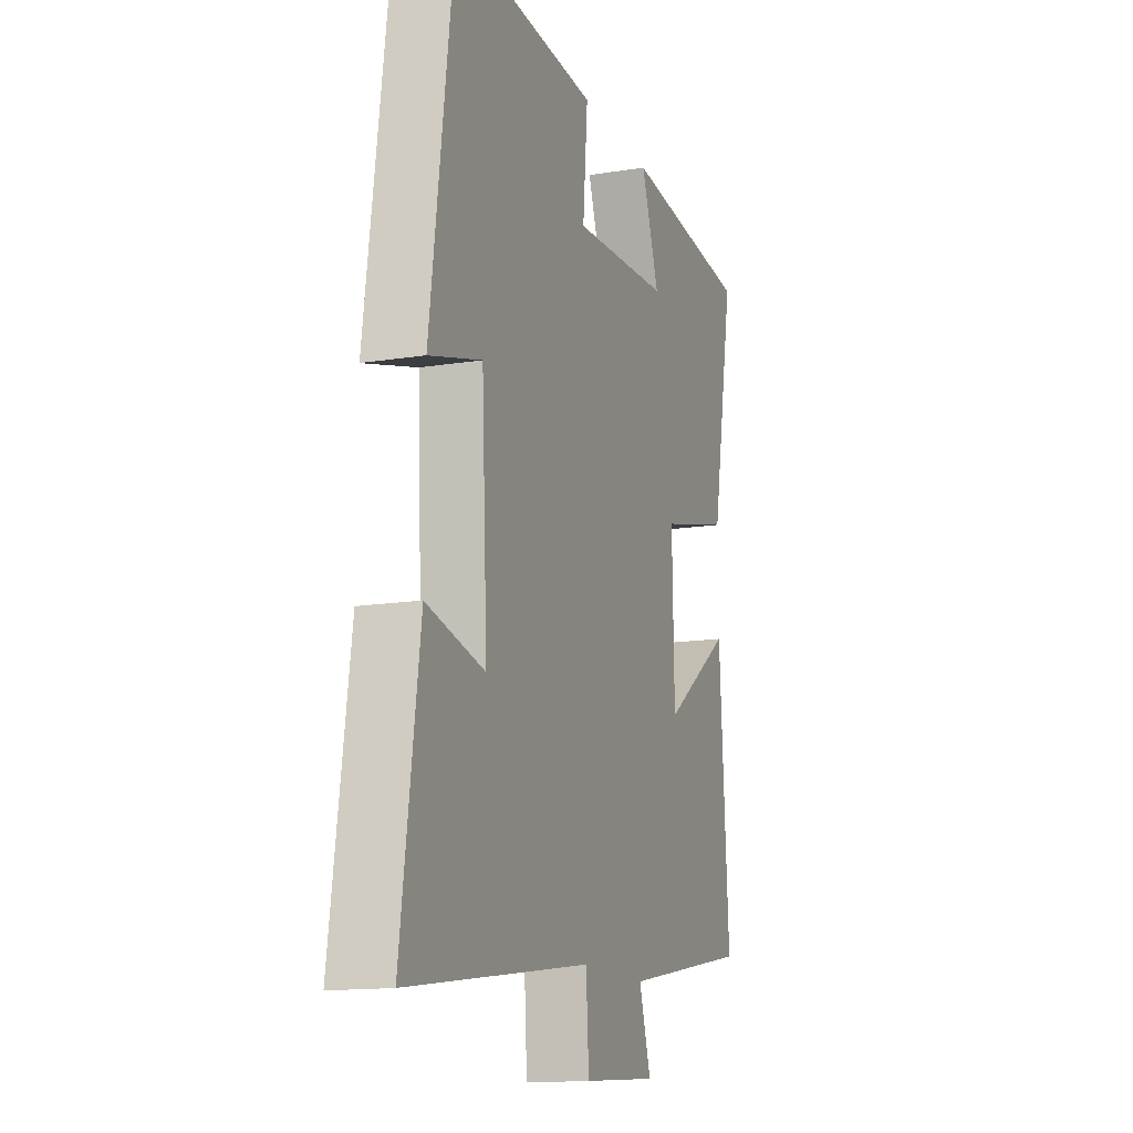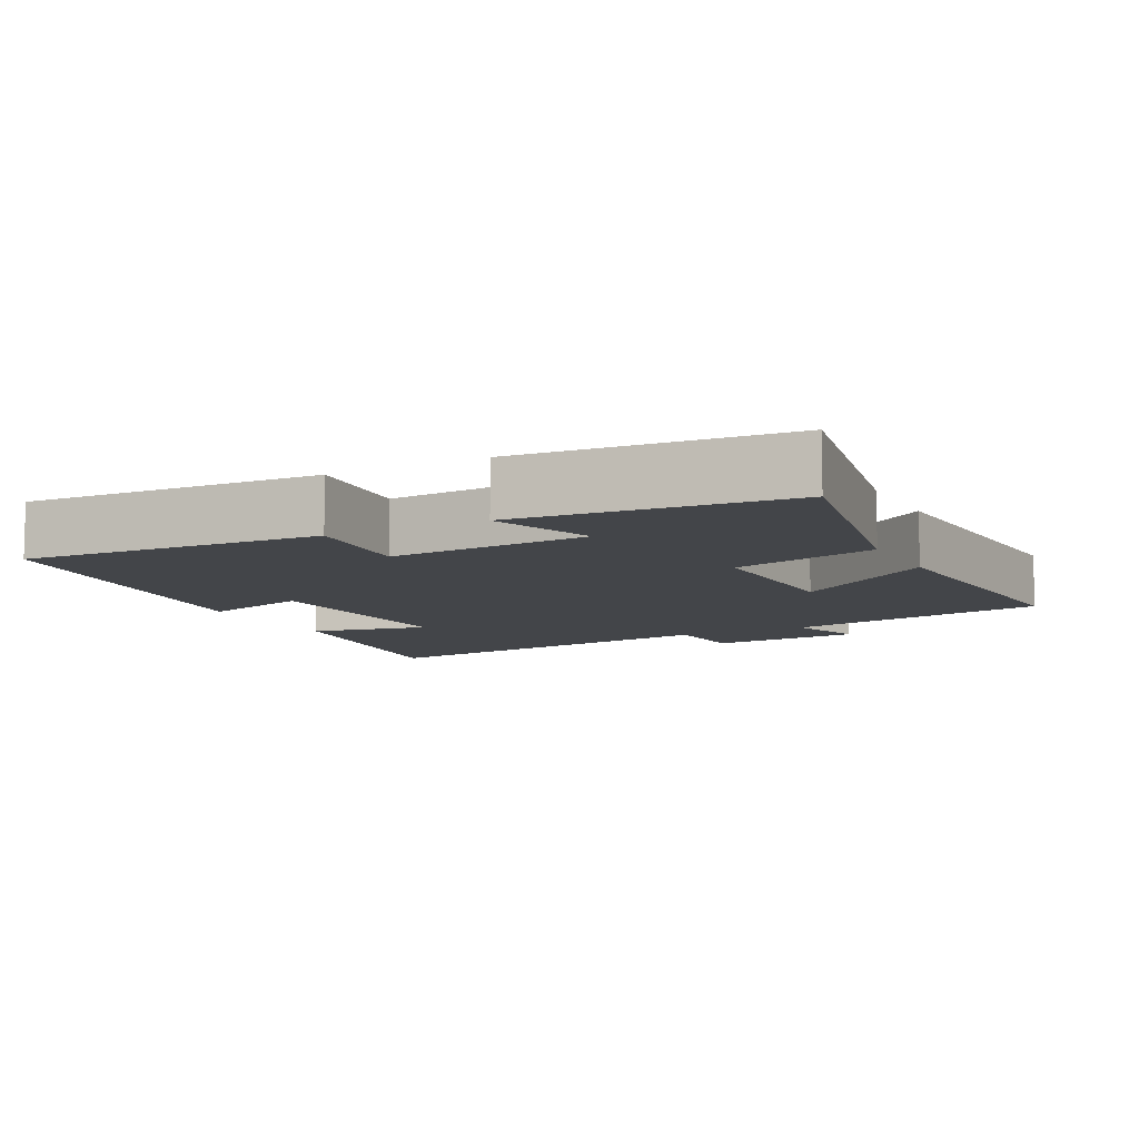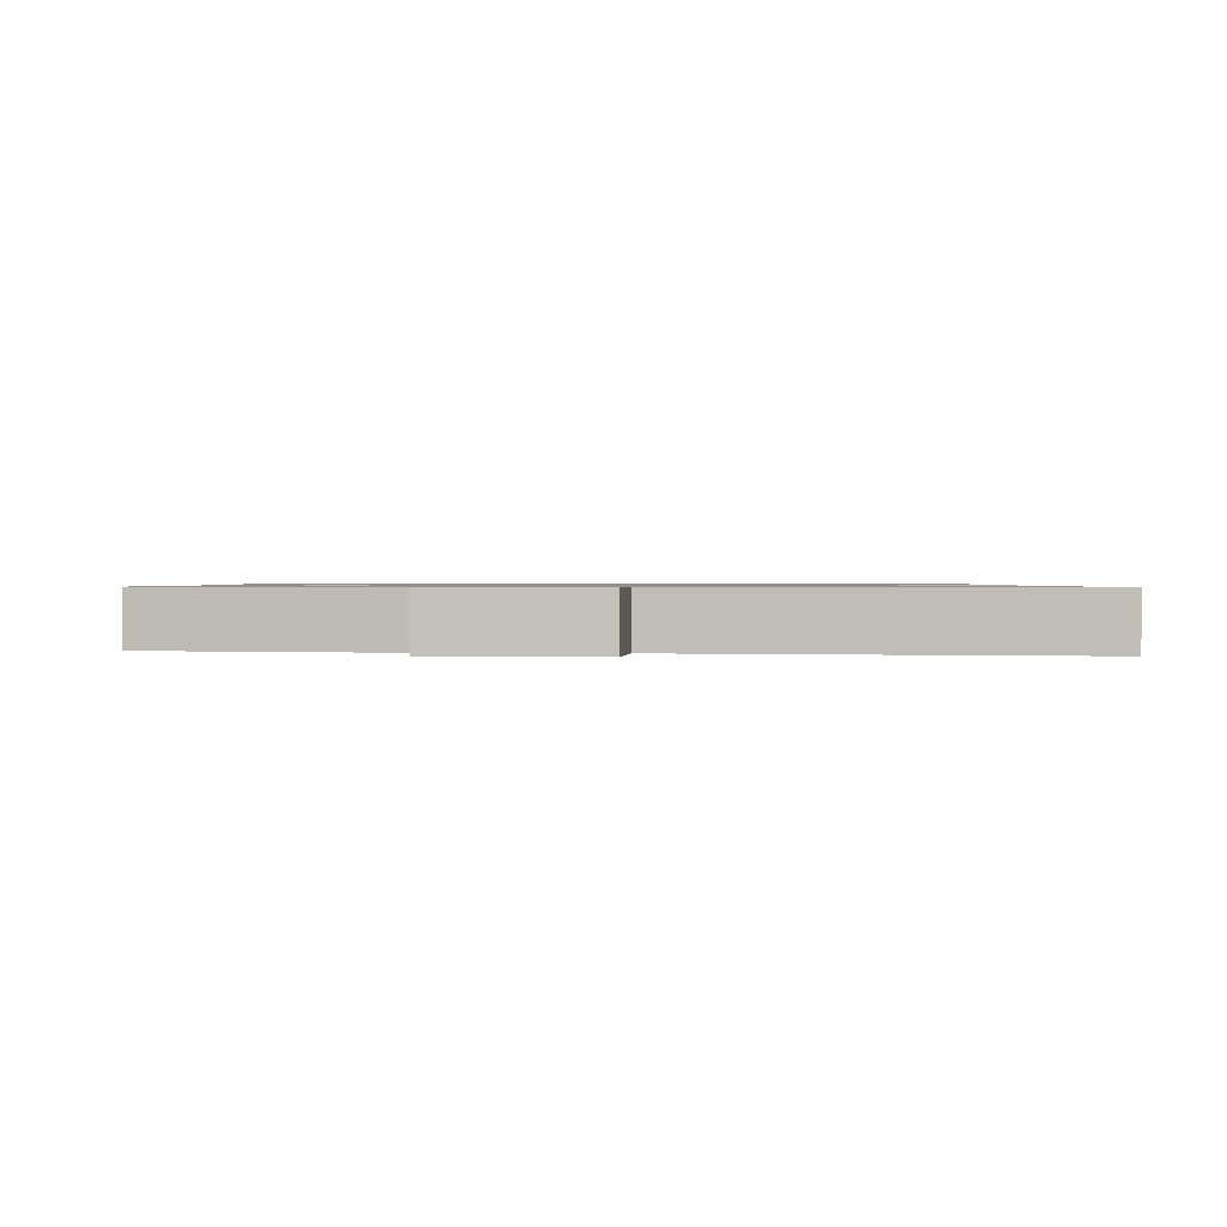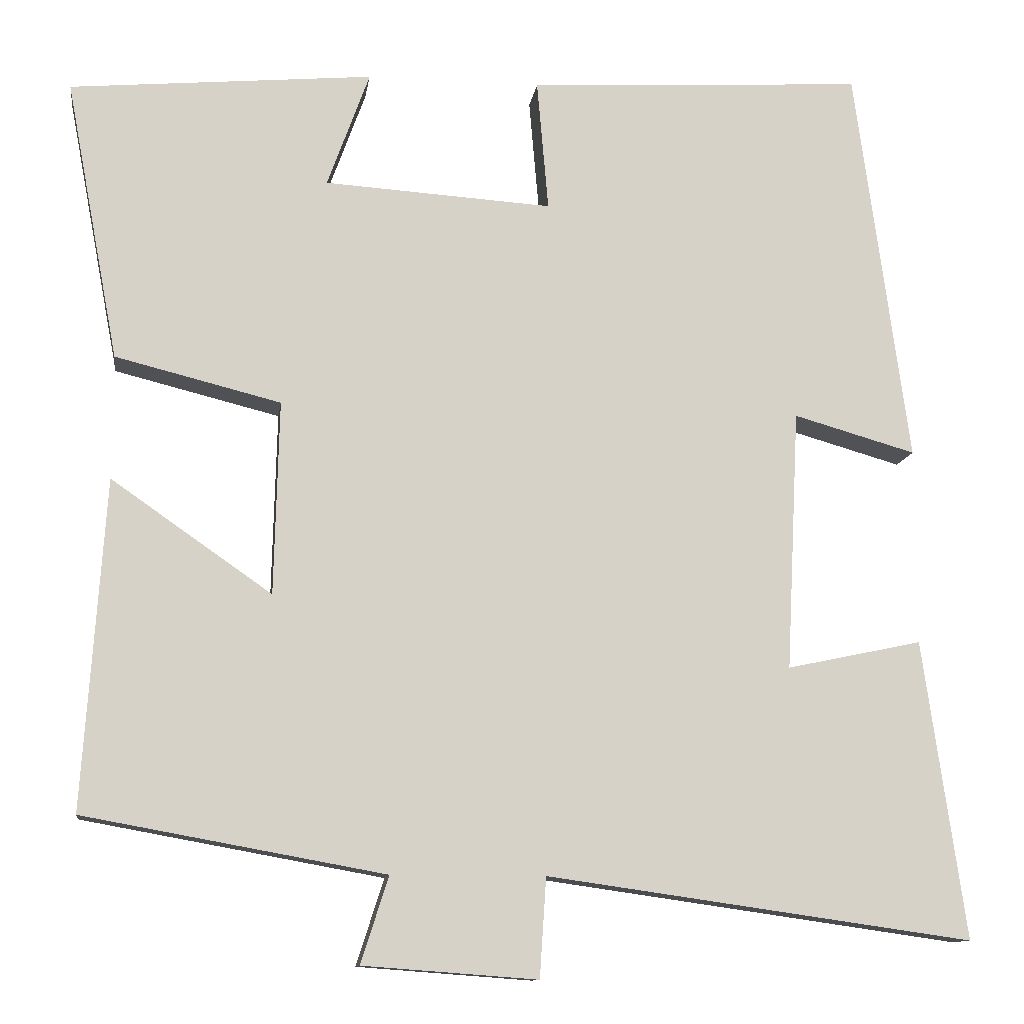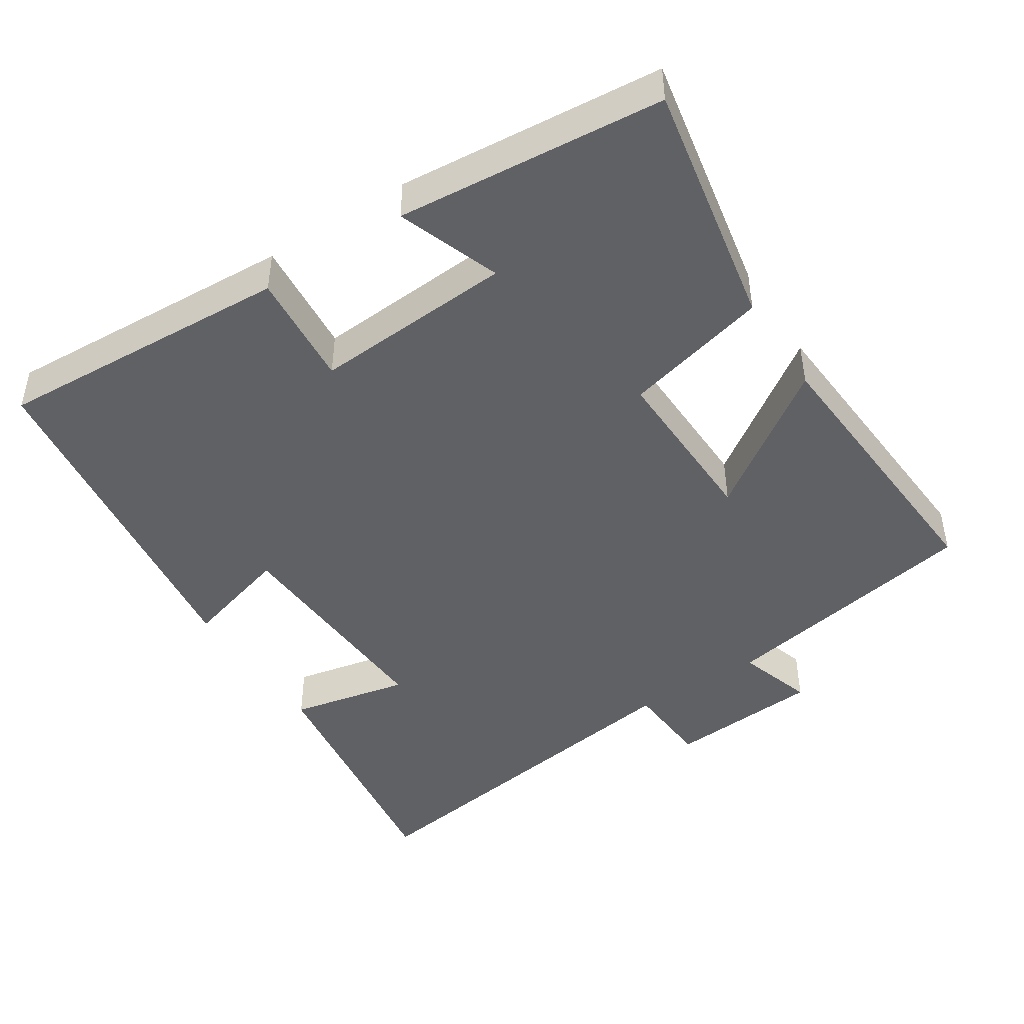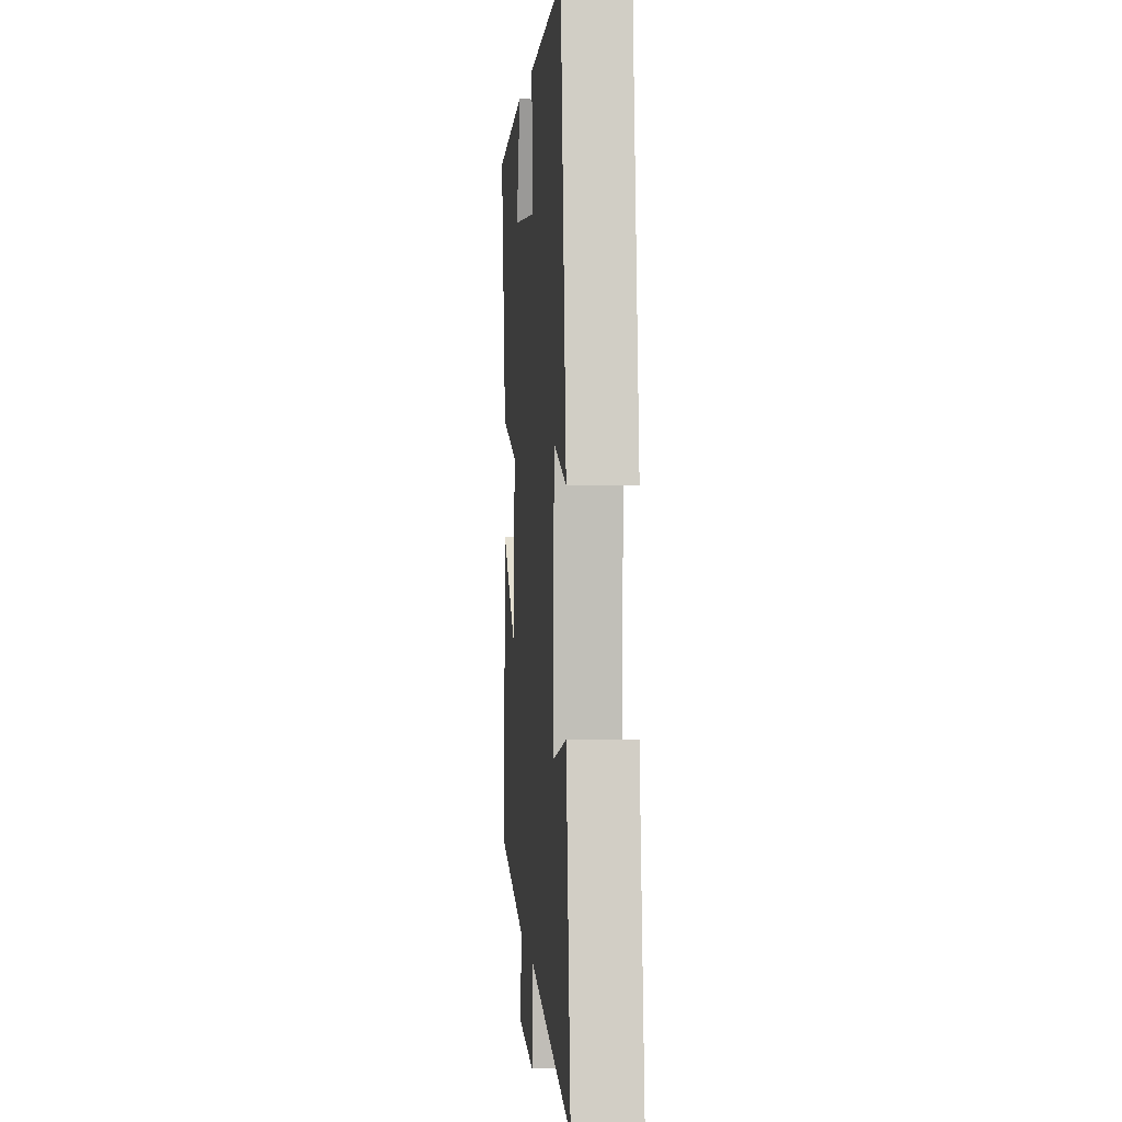
<metadata>
{"format":"obj","ext":"obj","renderer":"f3d","projection":"perspective","resolution":1024,"background":"white","views":[{"elev":-14.4,"azim":-70.7,"up":"+Z"},{"elev":-8.8,"azim":27.3,"up":"+Y"},{"elev":0.9,"azim":-177.7,"up":"+Y"},{"elev":-11.5,"azim":172.2,"up":"+Z"},{"elev":-45.8,"azim":33.0,"up":"+Y"},{"elev":1.3,"azim":-94.5,"up":"+Z"}]}
</metadata>
<code>
v -0.552 0.07 -0.574
v -0.5 0.07 -0.208
v -0.334 0.07 -0.243
v -0.35 0.07 0.077
v -0.5 0.07 0.034
v -0.434 0.07 0.523
v -0.021 0.07 0.5
v -0.035 0.07 0.339
v 0.245 0.07 0.357
v 0.193 0.07 0.5
v 0.565 0.07 0.467
v 0.5 0.07 0.123
v 0.297 0.07 0.072
v 0.303 0.07 -0.166
v 0.5 0.07 -0.029
v 0.527 0.07 -0.433
v 0.158 0.07 -0.5
v 0.192 0.07 -0.606
v -0.022 0.07 -0.622
v -0.03 0.07 -0.5
v -0.552 0 -0.574
v -0.5 0 -0.208
v -0.334 0 -0.243
v -0.35 0 0.077
v -0.5 0 0.034
v -0.434 0 0.523
v -0.021 0 0.5
v -0.035 0 0.339
v 0.245 0 0.357
v 0.193 0 0.5
v 0.565 0 0.467
v 0.5 0 0.123
v 0.297 0 0.072
v 0.303 0 -0.166
v 0.5 0 -0.029
v 0.527 0 -0.433
v 0.158 0 -0.5
v 0.192 0 -0.606
v -0.022 0 -0.622
v -0.03 0 -0.5
f 17 18 19 20
f 15 16 17 20
f 14 15 20
f 13 14 20 1
f 11 12 13
f 9 10 11
f 9 11 13 1
f 5 6 7 8
f 4 5 8 9
f 3 4 9
f 1 2 3
f 1 3 9
f 40 39 38 37
f 40 37 36 35
f 40 35 34
f 21 40 34 33
f 33 32 31
f 31 30 29
f 21 33 31 29
f 28 27 26 25
f 29 28 25 24
f 29 24 23
f 23 22 21
f 29 23 21
f 1 21 22 2
f 2 22 23 3
f 3 23 24 4
f 4 24 25 5
f 5 25 26 6
f 6 26 27 7
f 7 27 28 8
f 8 28 29 9
f 9 29 30 10
f 10 30 31 11
f 11 31 32 12
f 12 32 33 13
f 13 33 34 14
f 14 34 35 15
f 15 35 36 16
f 16 36 37 17
f 17 37 38 18
f 18 38 39 19
f 19 39 40 20
f 20 40 21 1

</code>
